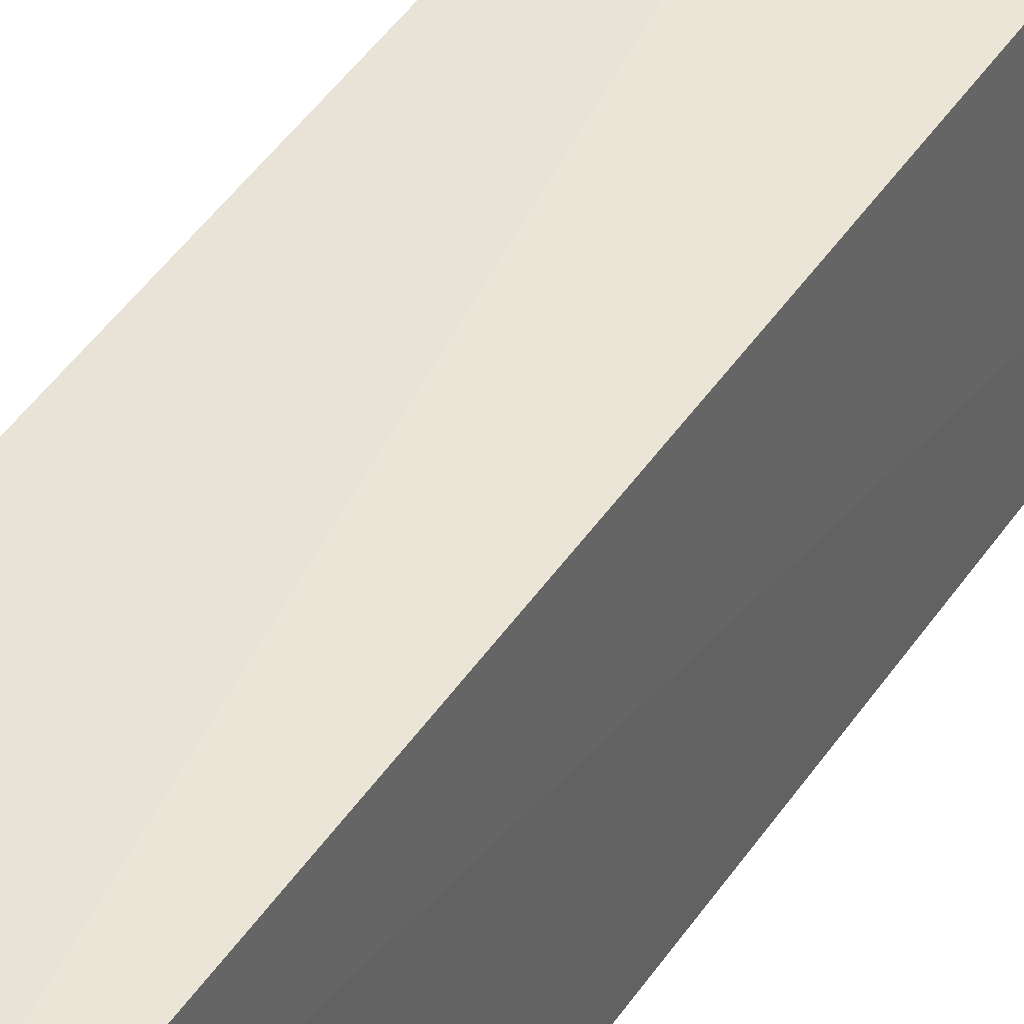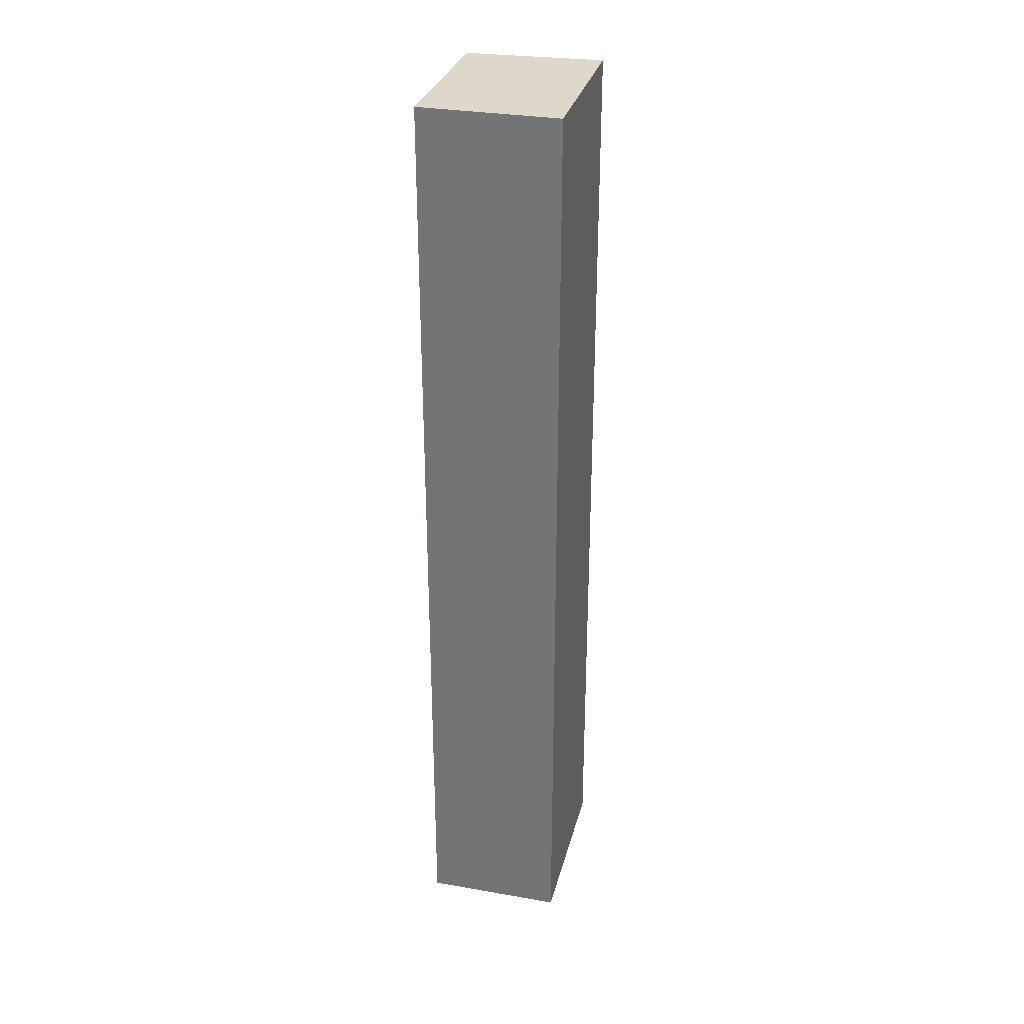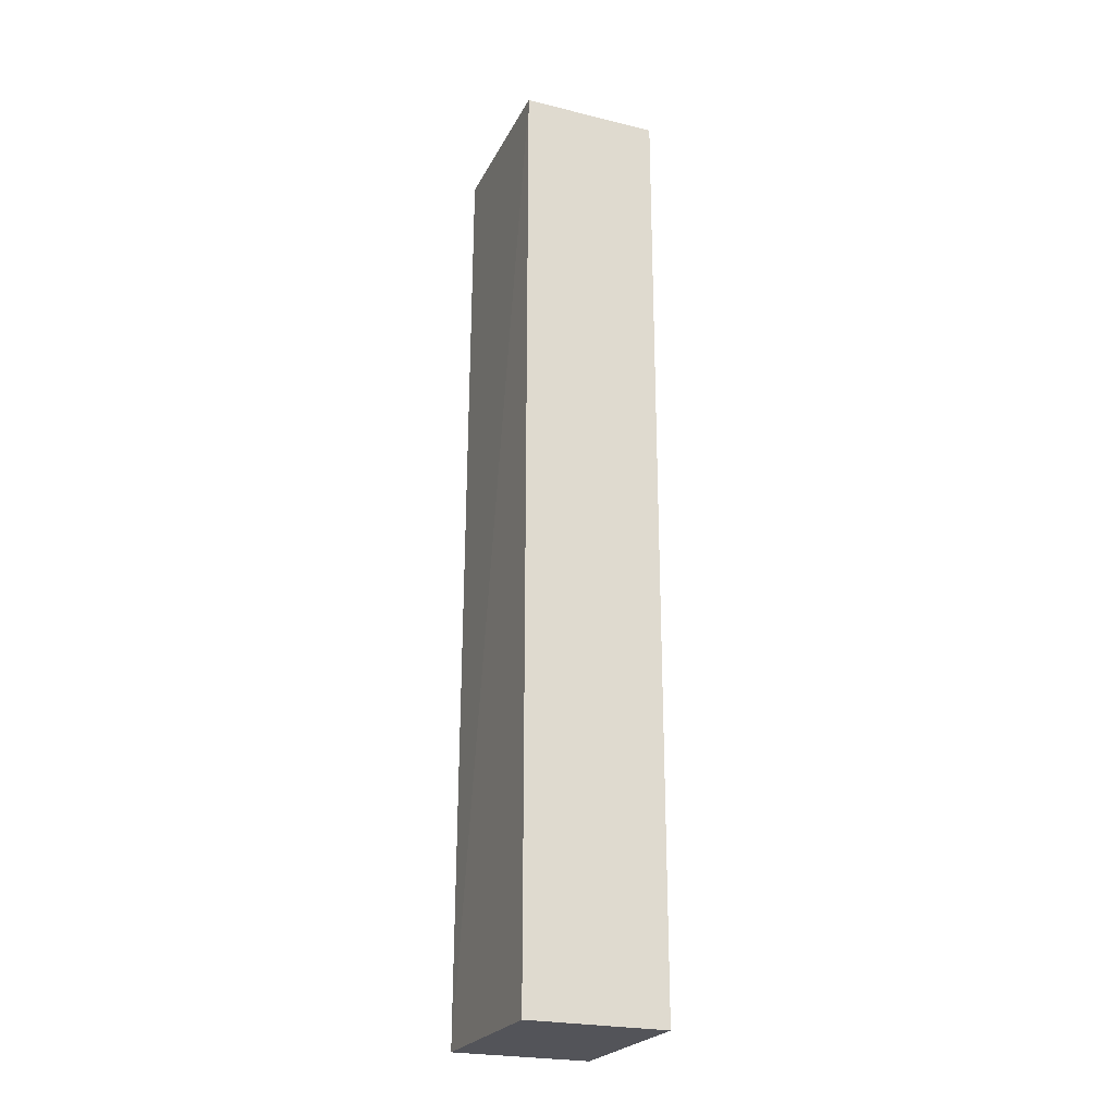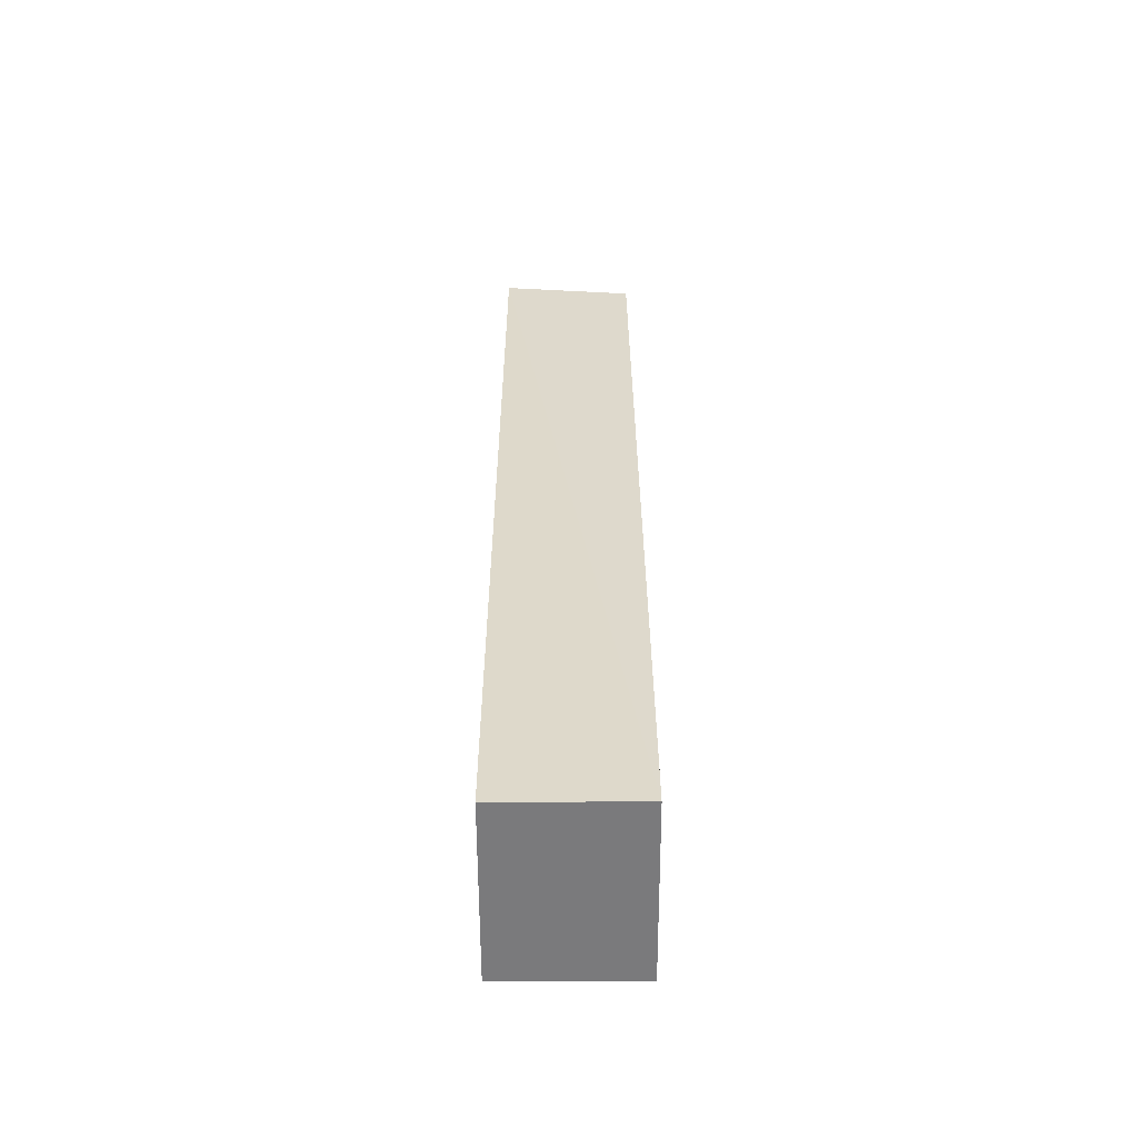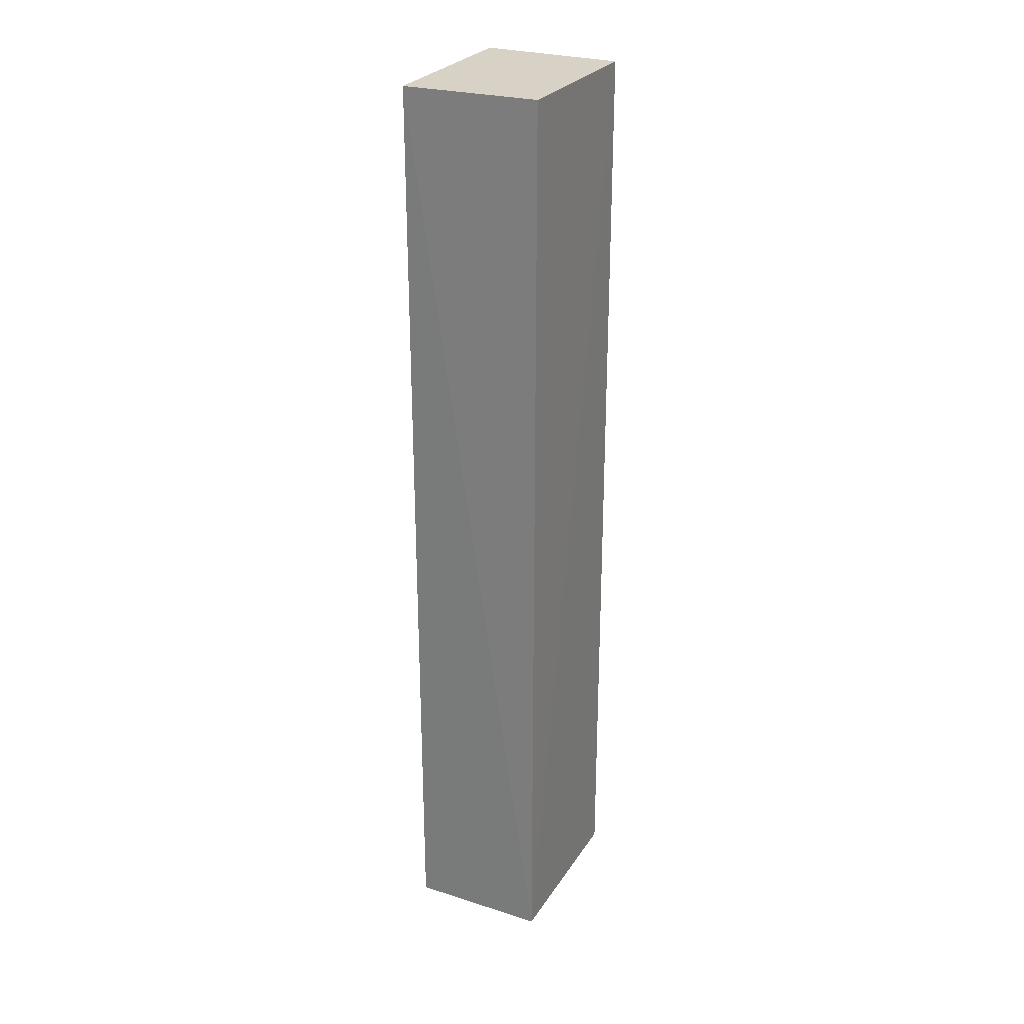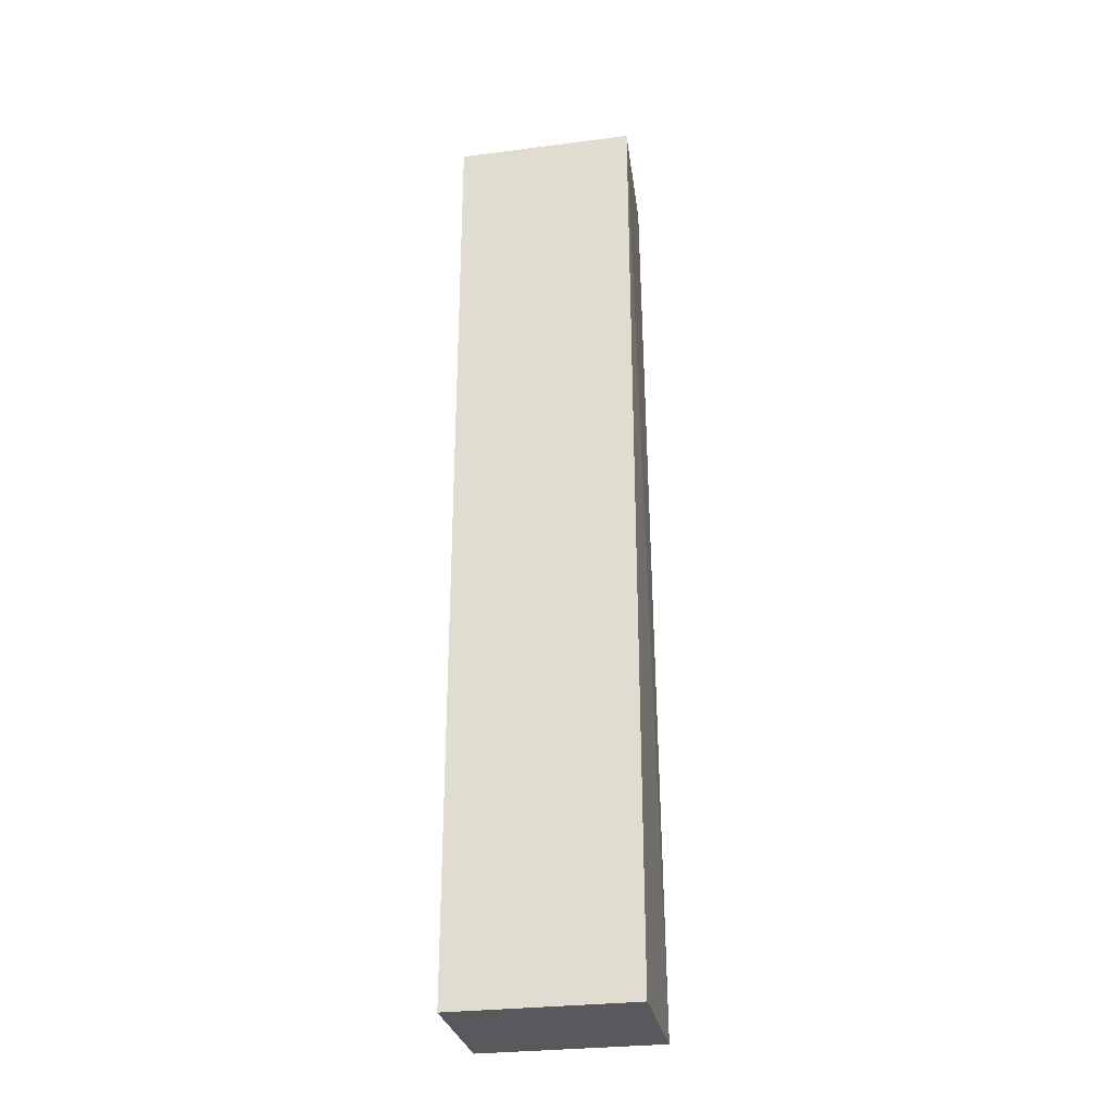
<metadata>
{"format":"obj","ext":"obj","renderer":"f3d","projection":"perspective","resolution":1024,"background":"white","views":[{"elev":41.9,"azim":30.1,"up":"+Z"},{"elev":31.3,"azim":-166.1,"up":"+Y"},{"elev":-23.8,"azim":157.8,"up":"+Y"},{"elev":-58.2,"azim":0.2,"up":"+Y"},{"elev":27.3,"azim":26.1,"up":"+Y"},{"elev":-29.2,"azim":-79.3,"up":"+Y"}]}
</metadata>
<code>
v 0.01537 0.1354 -0.2078
v 0.01569 0.0281 -0.2069
v 0.01569 0.0281 -0.2274
v -3.1e-08 0.1354 -0.2274
v -3.1e-08 0.1354 -0.2069
v -3.1e-08 0.0281 -0.2274
v 0.01569 0.1354 -0.2274
v -3.1e-08 0.0281 -0.2069
f 5 2 1
f 5 1 4
f 6 3 2
f 6 5 4
f 7 4 1
f 7 6 4
f 7 3 6
f 7 1 2
f 7 2 3
f 8 6 2
f 8 2 5
f 8 5 6

</code>
